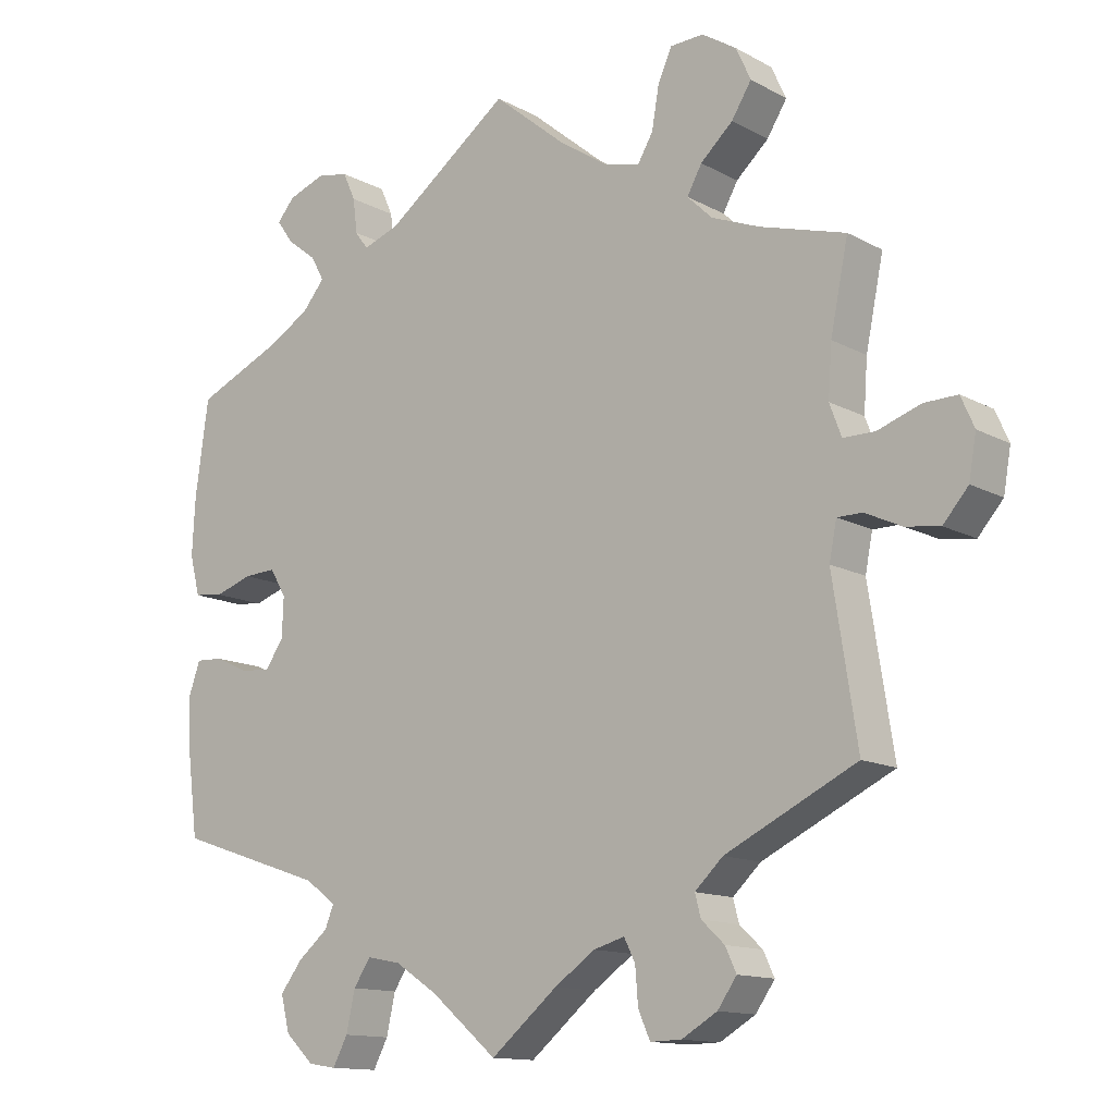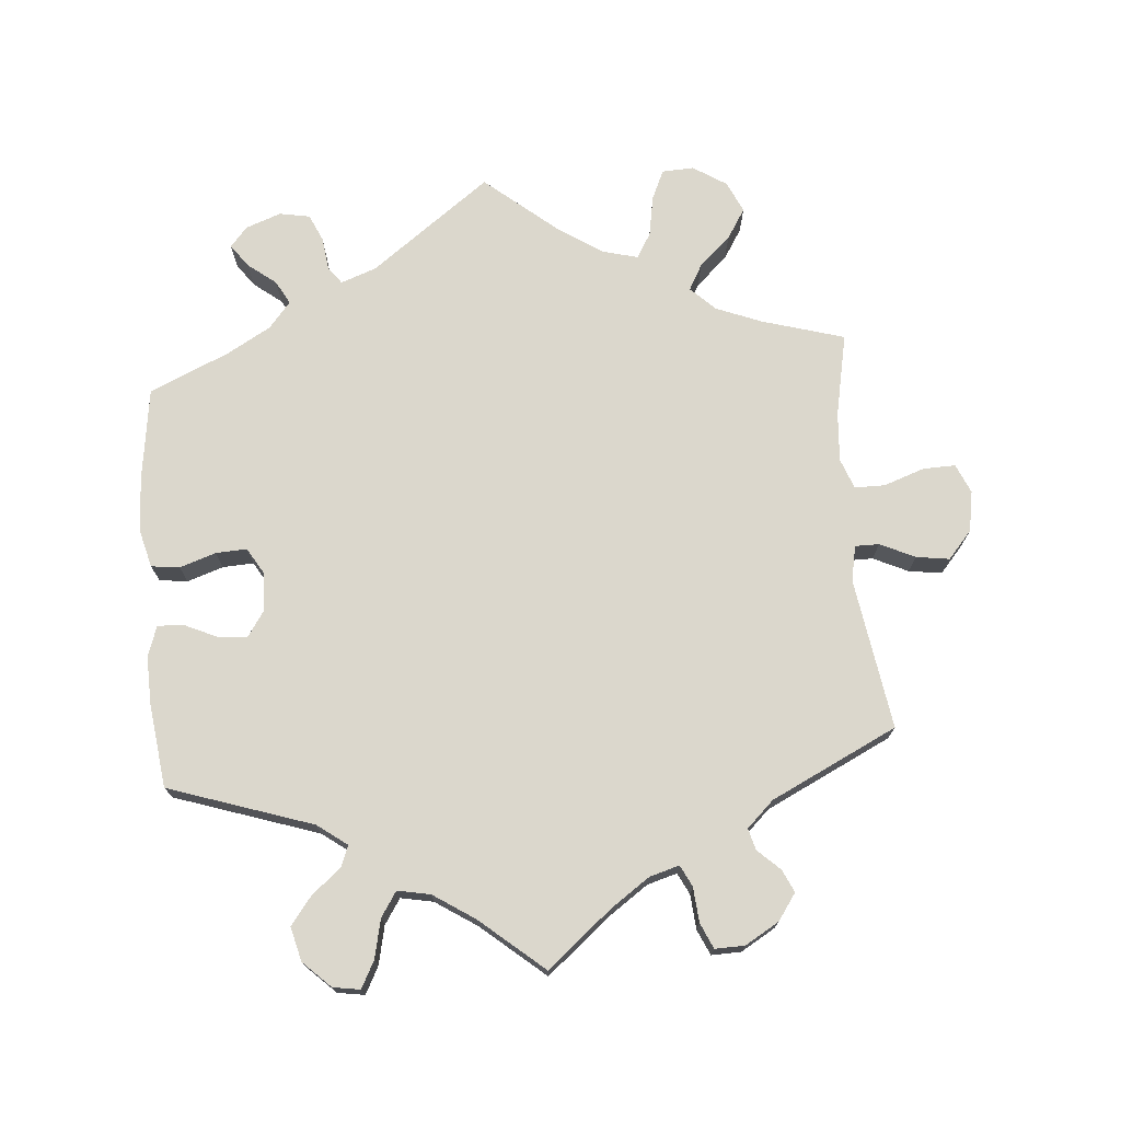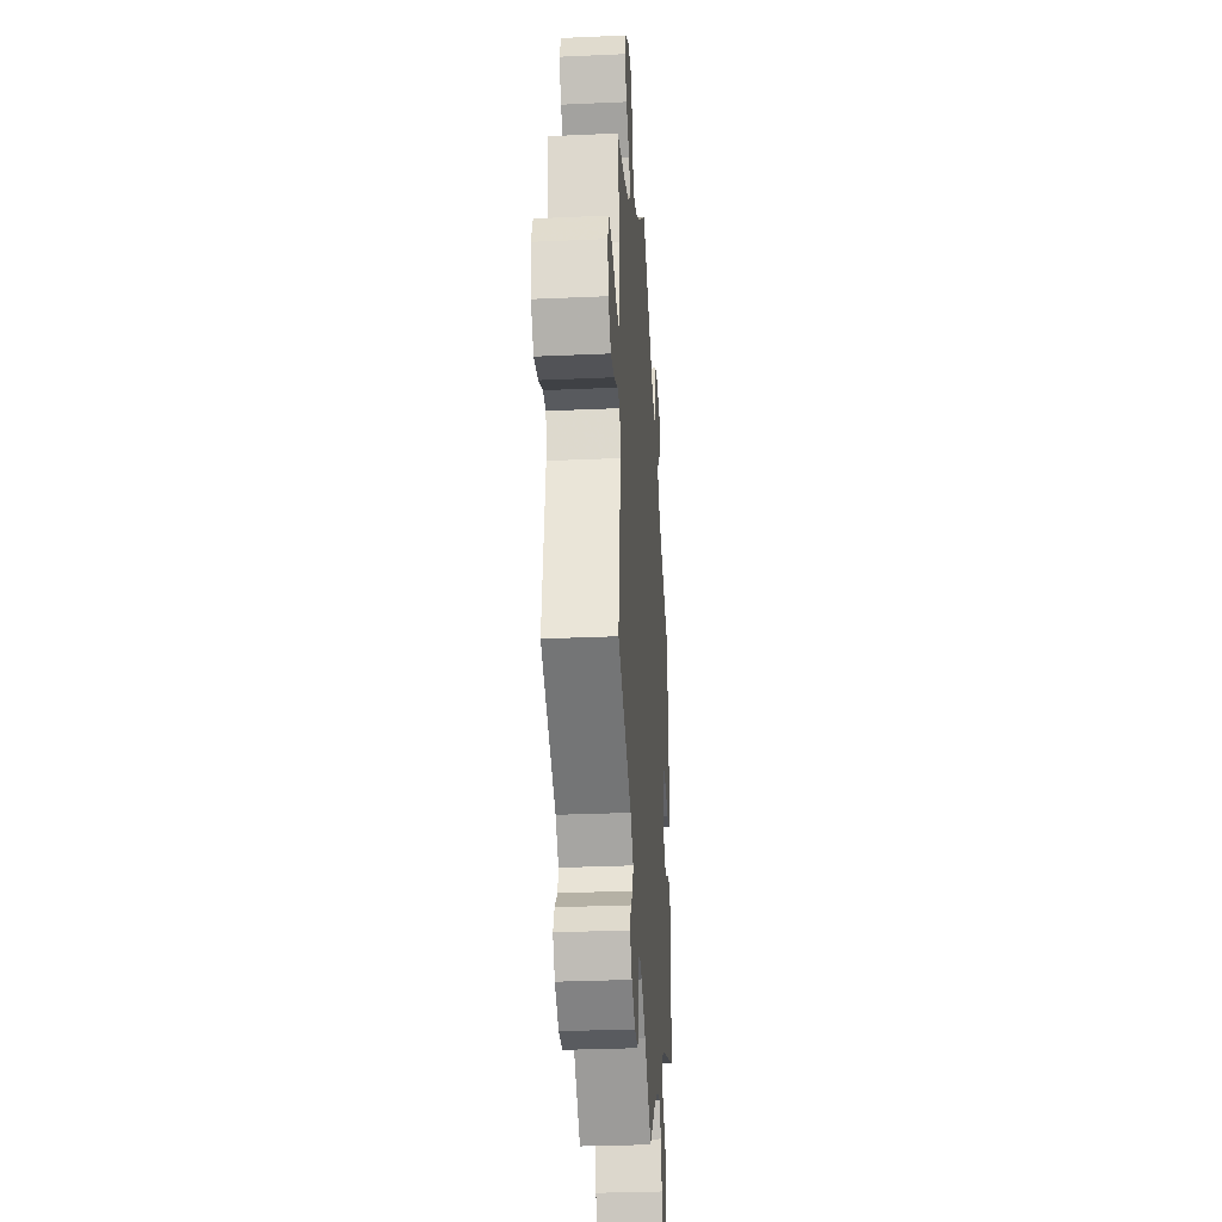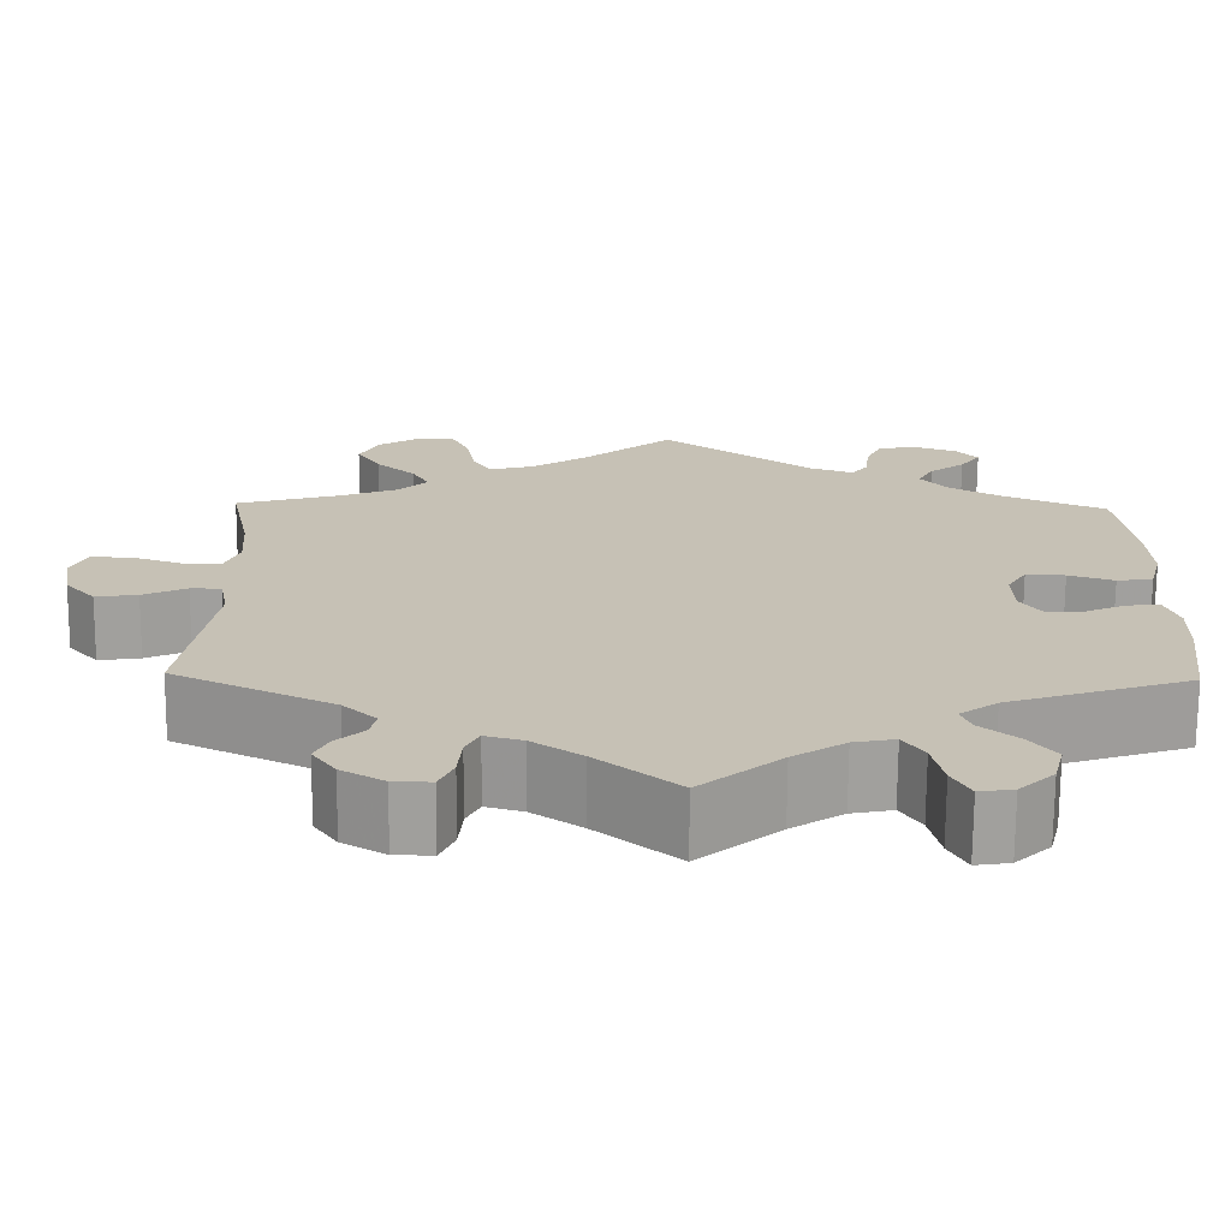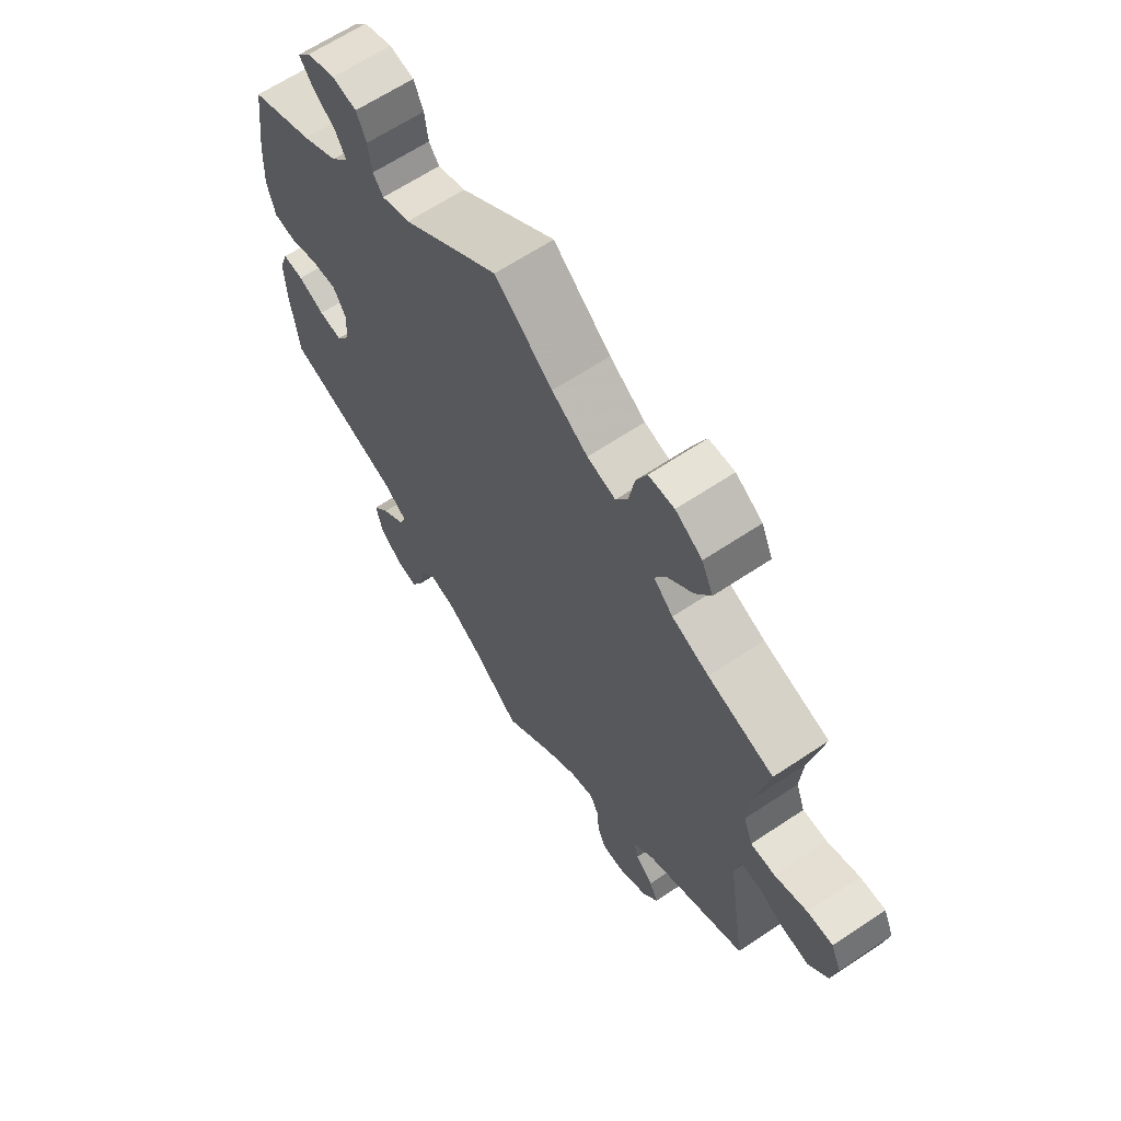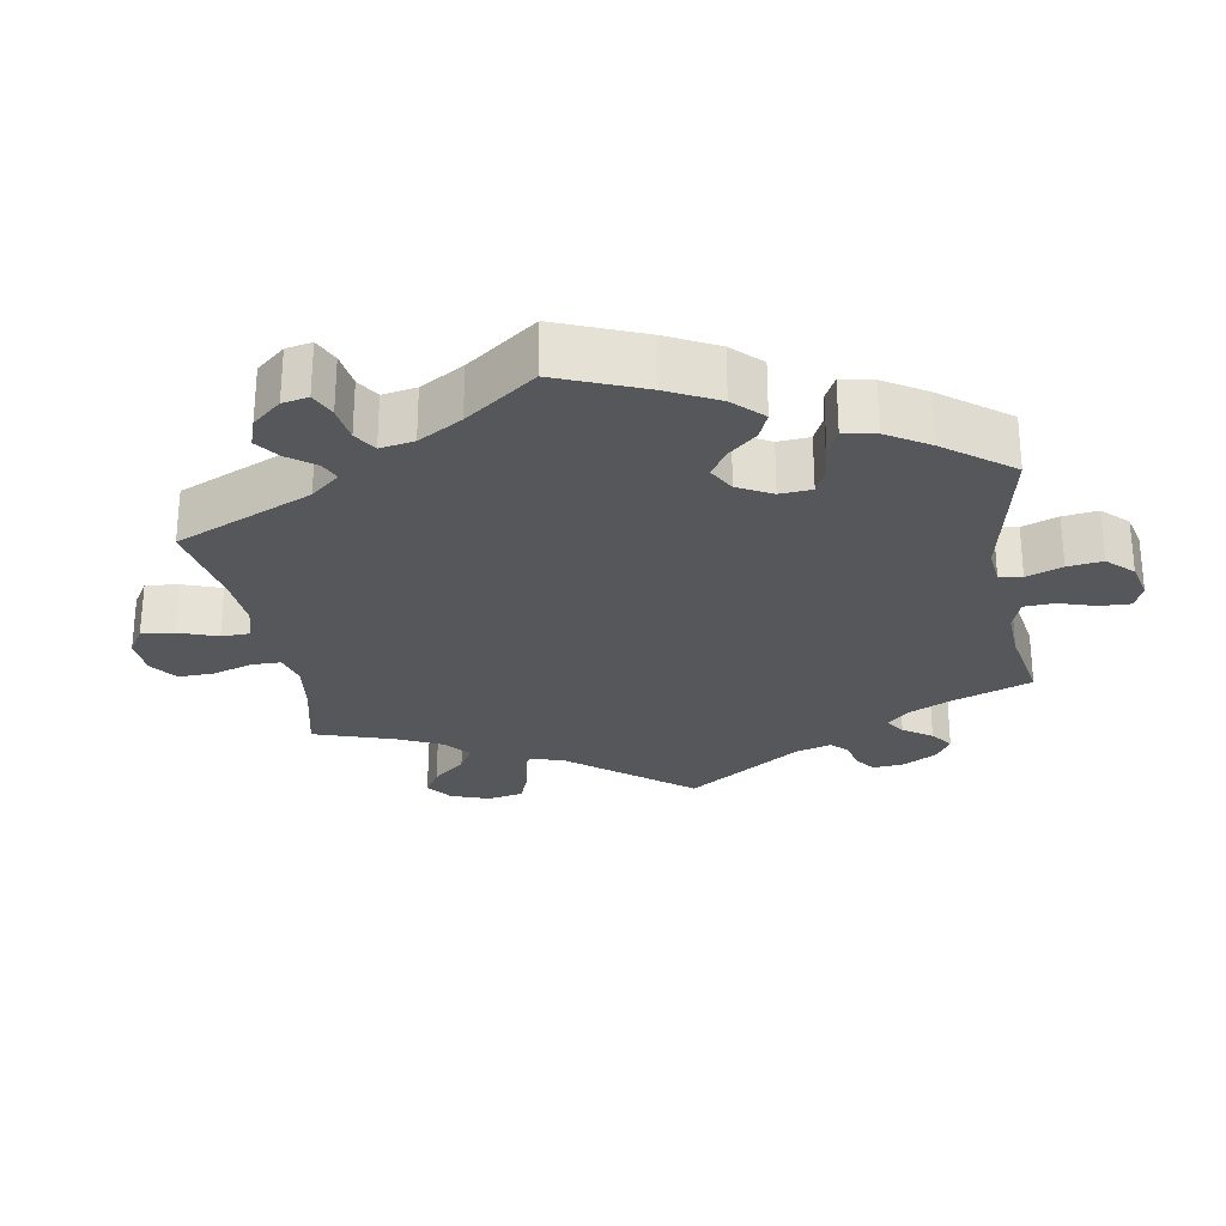
<metadata>
{"format":"obj","ext":"obj","renderer":"f3d","projection":"perspective","resolution":1024,"background":"white","views":[{"elev":-13.2,"azim":-140.6,"up":"+Z"},{"elev":73.3,"azim":175.2,"up":"+Y"},{"elev":-30.8,"azim":-86.3,"up":"+Z"},{"elev":-71.4,"azim":-0.4,"up":"+Z"},{"elev":64.4,"azim":-123.9,"up":"+Z"},{"elev":-26.6,"azim":69.9,"up":"+Y"}]}
</metadata>
<code>
v 0.297 0.07 -0.357
v 0.255 0.07 -0.388
v 0.267 0.07 -0.418
v 0.308 0.07 -0.452
v 0.338 0.07 -0.491
v 0.326 0.07 -0.539
v 0.287 0.07 -0.576
v 0.249 0.07 -0.582
v 0.229 0.07 -0.544
v 0.217 0.07 -0.49
v 0.194 0.07 -0.455
v 0.148 0.07 -0.464
v 0.09 0.07 -0.502
v 0 0.07 -0.578
v -0.091 0.07 -0.503
v -0.146 0.07 -0.465
v -0.188 0.07 -0.453
v -0.203 0.07 -0.483
v -0.207 0.07 -0.532
v -0.223 0.07 -0.568
v -0.265 0.07 -0.567
v -0.313 0.07 -0.539
v -0.339 0.07 -0.502
v -0.324 0.07 -0.47
v -0.293 0.07 -0.441
v -0.285 0.07 -0.411
v -0.323 0.07 -0.375
v -0.501 0.07 -0.289
v -0.468 0.07 -0.076
v -0.478 0.07 -0.026
v -0.512 0.07 -0.026
v -0.561 0.07 -0.049
v -0.608 0.07 -0.056
v -0.642 0.07 -0.017
v -0.652 0.07 0.04
v -0.634 0.07 0.081
v -0.589 0.07 0.08
v -0.531 0.07 0.06
v -0.488 0.07 0.06
v -0.472 0.07 0.103
v -0.477 0.07 0.172
v -0.501 0.07 0.289
v -0.385 0.07 0.323
v -0.32 0.07 0.349
v -0.286 0.07 0.382
v -0.306 0.07 0.418
v -0.35 0.07 0.458
v -0.377 0.07 0.501
v -0.357 0.07 0.545
v -0.31 0.07 0.575
v -0.265 0.07 0.573
v -0.246 0.07 0.531
v -0.236 0.07 0.474
v -0.215 0.07 0.439
v -0.165 0.07 0.452
v -0.102 0.07 0.494
v -0.001 0.07 0.578
v 0.168 0.07 0.453
v 0.218 0.07 0.435
v 0.236 0.07 0.459
v 0.242 0.07 0.506
v 0.259 0.07 0.544
v 0.302 0.07 0.552
v 0.352 0.07 0.534
v 0.376 0.07 0.506
v 0.353 0.07 0.474
v 0.313 0.07 0.443
v 0.295 0.07 0.41
v 0.326 0.07 0.373
v 0.388 0.07 0.338
v 0.5 0.07 0.289
v 0.518 0.07 0.159
v 0.522 0.07 0.081
v 0.508 0.07 0.027
v 0.468 0.07 0.022
v 0.417 0.07 0.039
v 0.373 0.07 0.041
v 0.351 0.07 0.004
v 0.353 0.07 -0.05
v 0.378 0.07 -0.087
v 0.419 0.07 -0.083
v 0.465 0.07 -0.062
v 0.502 0.07 -0.06
v 0.517 0.07 -0.103
v 0.515 0.07 -0.172
v 0.5 0.07 -0.289
v 0.297 0 -0.357
v 0.255 0 -0.388
v 0.267 0 -0.418
v 0.308 0 -0.452
v 0.338 0 -0.491
v 0.326 0 -0.539
v 0.287 0 -0.576
v 0.249 0 -0.582
v 0.229 0 -0.544
v 0.217 0 -0.49
v 0.194 0 -0.455
v 0.148 0 -0.464
v 0.09 0 -0.502
v 0 0 -0.578
v -0.091 0 -0.503
v -0.146 0 -0.465
v -0.188 0 -0.453
v -0.203 0 -0.483
v -0.207 0 -0.532
v -0.223 0 -0.568
v -0.265 0 -0.567
v -0.313 0 -0.539
v -0.339 0 -0.502
v -0.324 0 -0.47
v -0.293 0 -0.441
v -0.285 0 -0.411
v -0.323 0 -0.375
v -0.501 0 -0.289
v -0.468 0 -0.076
v -0.478 0 -0.026
v -0.512 0 -0.026
v -0.561 0 -0.049
v -0.608 0 -0.056
v -0.642 0 -0.017
v -0.652 0 0.04
v -0.634 0 0.081
v -0.589 0 0.08
v -0.531 0 0.06
v -0.488 0 0.06
v -0.472 0 0.103
v -0.477 0 0.172
v -0.501 0 0.289
v -0.385 0 0.323
v -0.32 0 0.349
v -0.286 0 0.382
v -0.306 0 0.418
v -0.35 0 0.458
v -0.377 0 0.501
v -0.357 0 0.545
v -0.31 0 0.575
v -0.265 0 0.573
v -0.246 0 0.531
v -0.236 0 0.474
v -0.215 0 0.439
v -0.165 0 0.452
v -0.102 0 0.494
v -0.001 0 0.578
v 0.168 0 0.453
v 0.218 0 0.435
v 0.236 0 0.459
v 0.242 0 0.506
v 0.259 0 0.544
v 0.302 0 0.552
v 0.352 0 0.534
v 0.376 0 0.506
v 0.353 0 0.474
v 0.313 0 0.443
v 0.295 0 0.41
v 0.326 0 0.373
v 0.388 0 0.338
v 0.5 0 0.289
v 0.518 0 0.159
v 0.522 0 0.081
v 0.508 0 0.027
v 0.468 0 0.022
v 0.417 0 0.039
v 0.373 0 0.041
v 0.351 0 0.004
v 0.353 0 -0.05
v 0.378 0 -0.087
v 0.419 0 -0.083
v 0.465 0 -0.062
v 0.502 0 -0.06
v 0.517 0 -0.103
v 0.515 0 -0.172
v 0.5 0 -0.289
f 85 86 1
f 84 85 1 2
f 81 82 83 84
f 80 81 84 2
f 79 80 2
f 78 79 2
f 73 74 75 76
f 73 76 77
f 70 71 72 73
f 69 70 73 77
f 68 69 77 78
f 64 65 66 67
f 64 67 68
f 63 64 68
f 60 61 62 63
f 60 63 68
f 59 60 68 78
f 56 57 58
f 55 56 58 59
f 54 55 59 78
f 50 51 52 53
f 50 53 54
f 49 50 54
f 46 47 48 49
f 45 46 49 54
f 44 45 54 78
f 41 42 43
f 40 41 43 44
f 39 40 44 78
f 35 36 37 38
f 31 32 33 34
f 30 31 34 35
f 27 28 29
f 26 27 29 30
f 22 23 24 25
f 22 25 26
f 21 22 26
f 18 19 20 21
f 17 18 21 26
f 16 17 26 30
f 13 14 15
f 12 13 15 16
f 11 12 16 30
f 7 8 9 10
f 7 10 11
f 6 7 11
f 3 4 5 6
f 3 6 11 30
f 38 39 78 2
f 30 35 38
f 2 3 30 38
f 87 172 171
f 88 87 171 170
f 170 169 168 167
f 88 170 167 166
f 88 166 165
f 88 165 164
f 162 161 160 159
f 163 162 159
f 159 158 157 156
f 163 159 156 155
f 164 163 155 154
f 153 152 151 150
f 154 153 150
f 154 150 149
f 149 148 147 146
f 154 149 146
f 164 154 146 145
f 144 143 142
f 145 144 142 141
f 164 145 141 140
f 139 138 137 136
f 140 139 136
f 140 136 135
f 135 134 133 132
f 140 135 132 131
f 164 140 131 130
f 129 128 127
f 130 129 127 126
f 164 130 126 125
f 124 123 122 121
f 120 119 118 117
f 121 120 117 116
f 115 114 113
f 116 115 113 112
f 111 110 109 108
f 112 111 108
f 112 108 107
f 107 106 105 104
f 112 107 104 103
f 116 112 103 102
f 101 100 99
f 102 101 99 98
f 116 102 98 97
f 96 95 94 93
f 97 96 93
f 97 93 92
f 92 91 90 89
f 116 97 92 89
f 88 164 125 124
f 124 121 116
f 124 116 89 88
f 1 87 88 2
f 2 88 89 3
f 3 89 90 4
f 4 90 91 5
f 5 91 92 6
f 6 92 93 7
f 7 93 94 8
f 8 94 95 9
f 9 95 96 10
f 10 96 97 11
f 11 97 98 12
f 12 98 99 13
f 13 99 100 14
f 14 100 101 15
f 15 101 102 16
f 16 102 103 17
f 17 103 104 18
f 18 104 105 19
f 19 105 106 20
f 20 106 107 21
f 21 107 108 22
f 22 108 109 23
f 23 109 110 24
f 24 110 111 25
f 25 111 112 26
f 26 112 113 27
f 27 113 114 28
f 28 114 115 29
f 29 115 116 30
f 30 116 117 31
f 31 117 118 32
f 32 118 119 33
f 33 119 120 34
f 34 120 121 35
f 35 121 122 36
f 36 122 123 37
f 37 123 124 38
f 38 124 125 39
f 39 125 126 40
f 40 126 127 41
f 41 127 128 42
f 42 128 129 43
f 43 129 130 44
f 44 130 131 45
f 45 131 132 46
f 46 132 133 47
f 47 133 134 48
f 48 134 135 49
f 49 135 136 50
f 50 136 137 51
f 51 137 138 52
f 52 138 139 53
f 53 139 140 54
f 54 140 141 55
f 55 141 142 56
f 56 142 143 57
f 57 143 144 58
f 58 144 145 59
f 59 145 146 60
f 60 146 147 61
f 61 147 148 62
f 62 148 149 63
f 63 149 150 64
f 64 150 151 65
f 65 151 152 66
f 66 152 153 67
f 67 153 154 68
f 68 154 155 69
f 69 155 156 70
f 70 156 157 71
f 71 157 158 72
f 72 158 159 73
f 73 159 160 74
f 74 160 161 75
f 75 161 162 76
f 76 162 163 77
f 77 163 164 78
f 78 164 165 79
f 79 165 166 80
f 80 166 167 81
f 81 167 168 82
f 82 168 169 83
f 83 169 170 84
f 84 170 171 85
f 85 171 172 86
f 86 172 87 1

</code>
